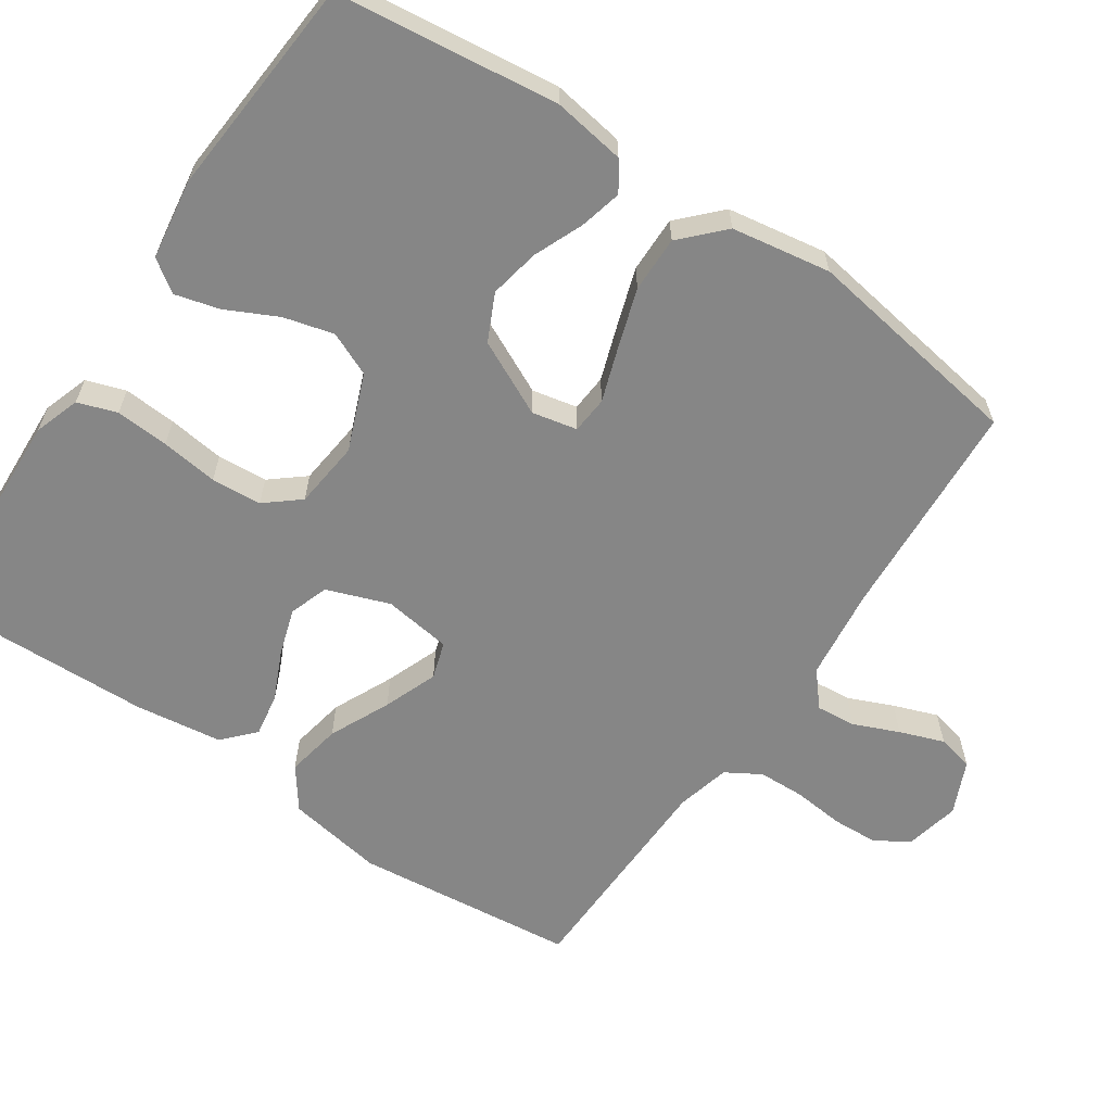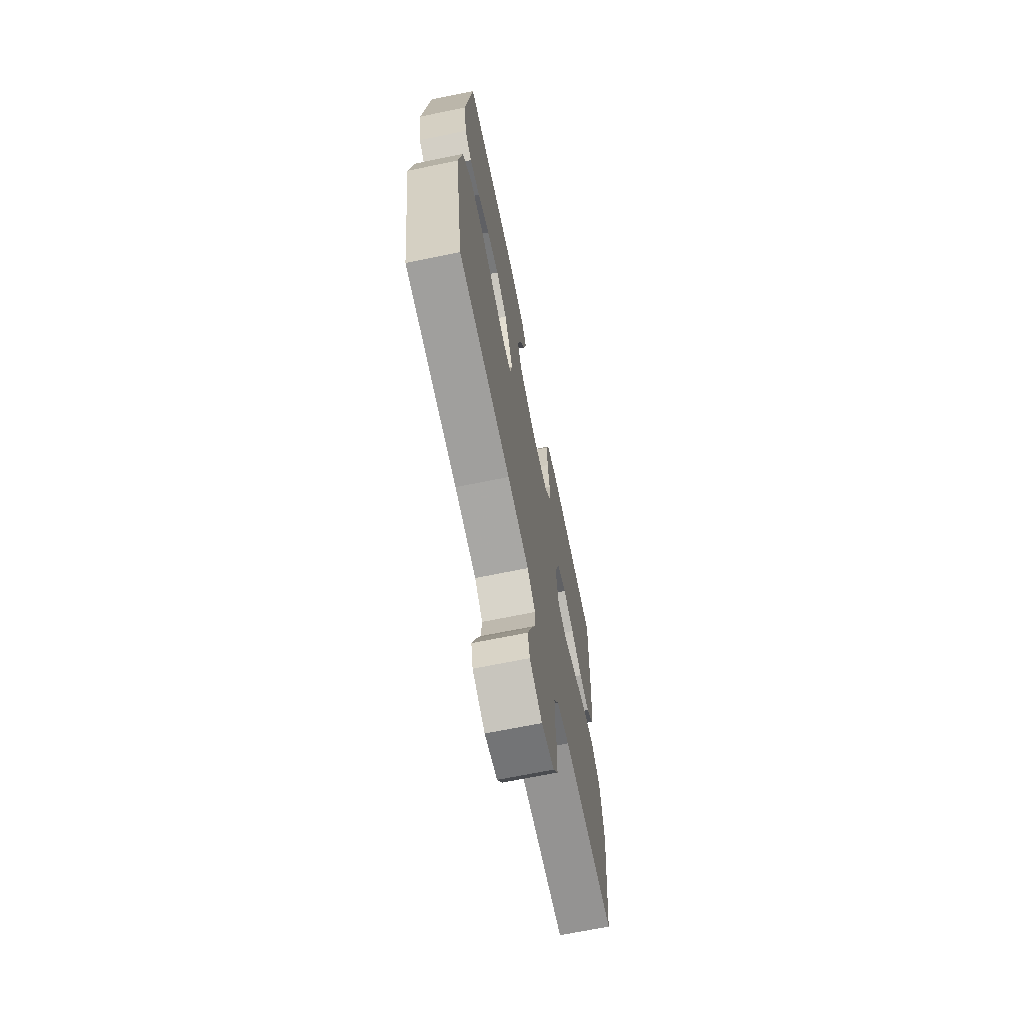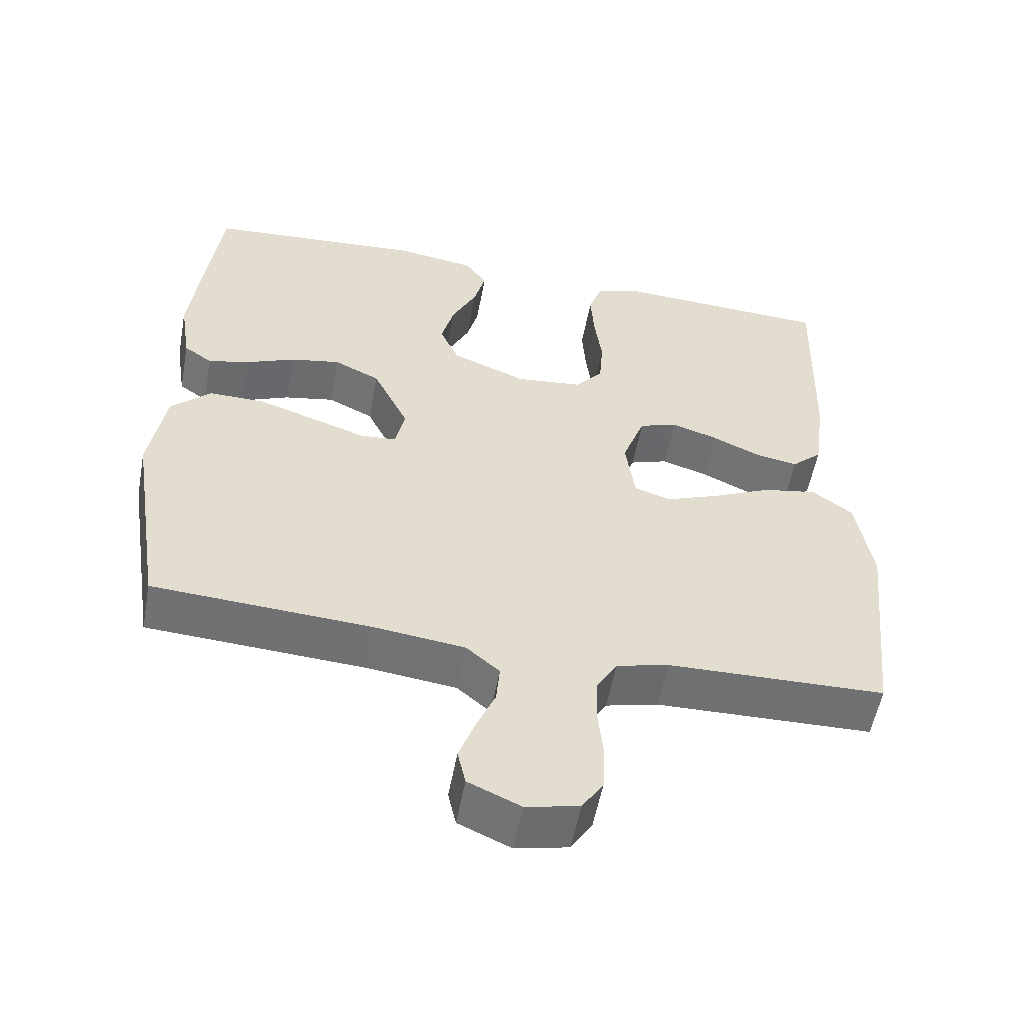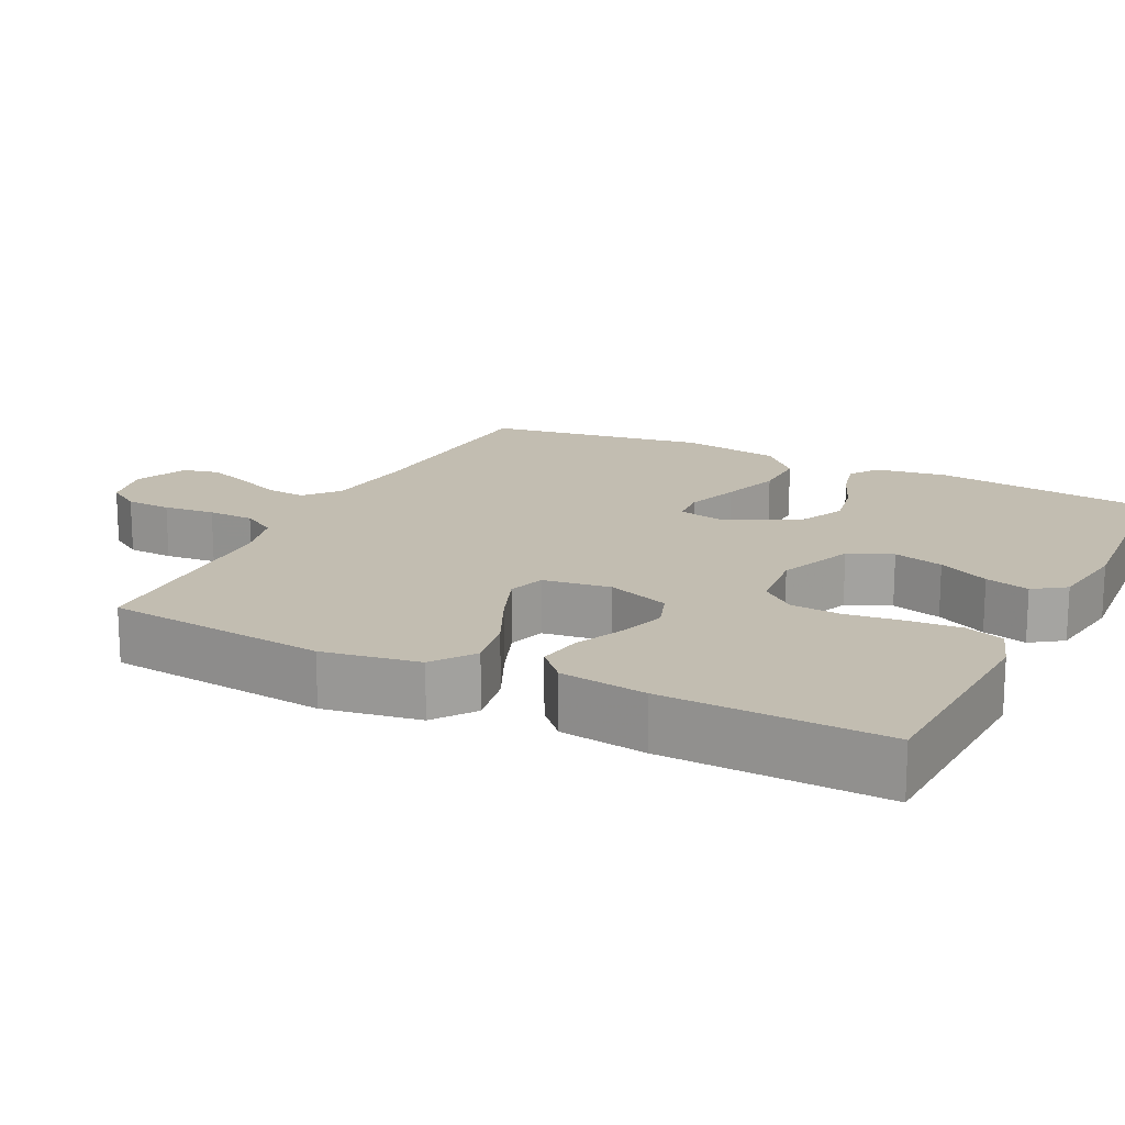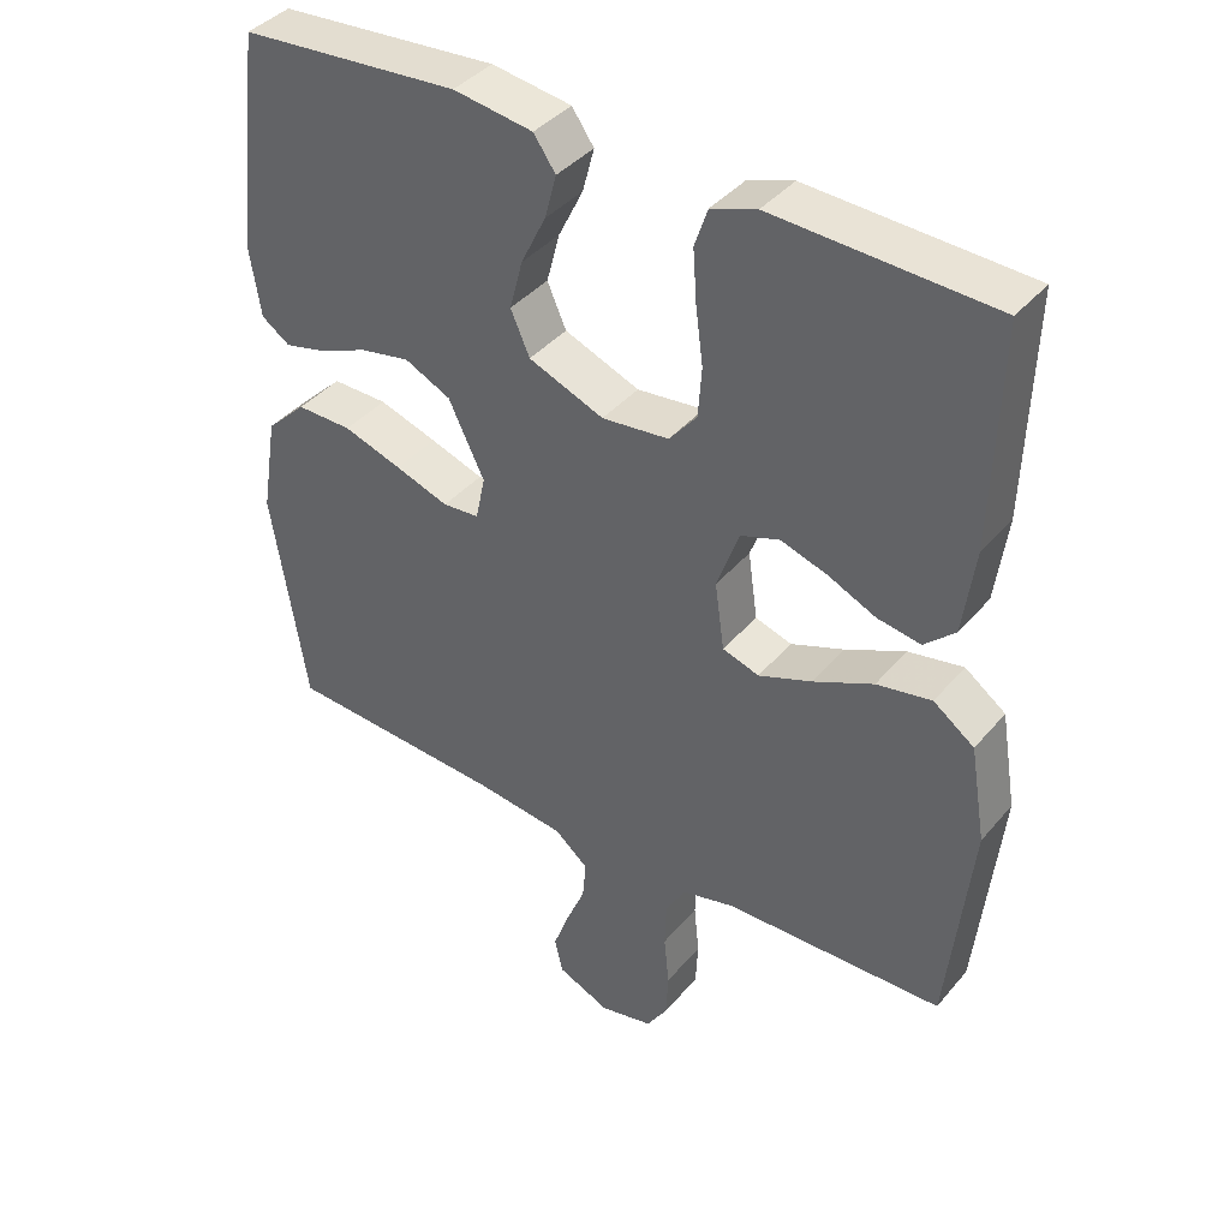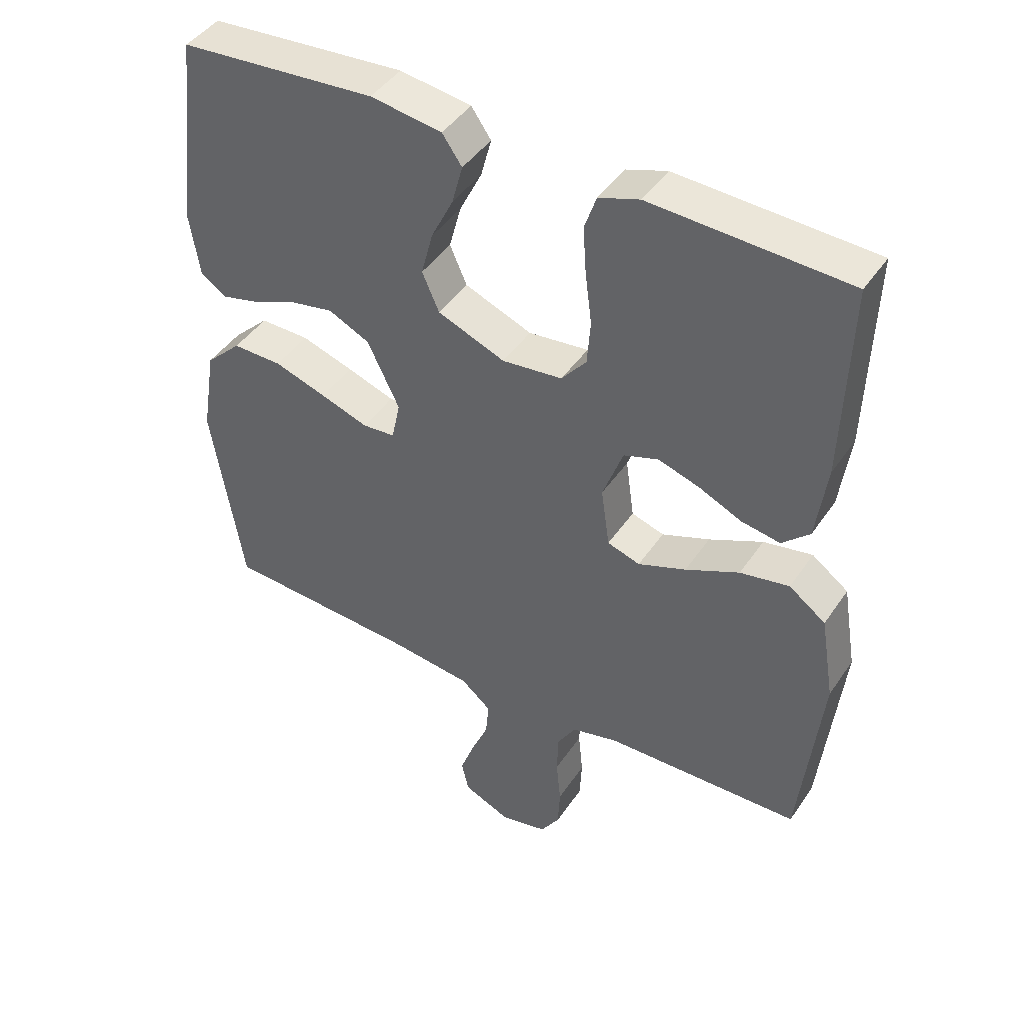
<metadata>
{"format":"obj","ext":"obj","renderer":"f3d","projection":"perspective","resolution":1024,"background":"white","views":[{"elev":-62.2,"azim":55.9,"up":"+Y"},{"elev":-68.1,"azim":101.6,"up":"+Z"},{"elev":-55.1,"azim":169.5,"up":"+Z"},{"elev":17.0,"azim":-63.6,"up":"+Y"},{"elev":39.8,"azim":-144.2,"up":"+Z"},{"elev":44.1,"azim":-148.3,"up":"+Z"}]}
</metadata>
<code>
v 0.5 0.07 0.5
v 0.536 0.07 0.2
v 0.521 0.07 0.103
v 0.482 0.07 0.076
v 0.425 0.07 0.09
v 0.358 0.07 0.118
v 0.29 0.07 0.131
v 0.227 0.07 0.101
v 0.178 0.07 0
v 0.191 0.07 -0.061
v 0.241 0.07 -0.065
v 0.314 0.07 -0.04
v 0.394 0.07 -0.014
v 0.47 0.07 -0.013
v 0.525 0.07 -0.066
v 0.547 0.07 -0.2
v 0.5 0.07 -0.5
v 0.2 0.07 -0.518
v 0.076 0.07 -0.533
v 0.03 0.07 -0.572
v 0.035 0.07 -0.626
v 0.061 0.07 -0.687
v 0.083 0.07 -0.747
v 0.072 0.07 -0.796
v 0 0.07 -0.828
v -0.073 0.07 -0.812
v -0.102 0.07 -0.767
v -0.105 0.07 -0.705
v -0.098 0.07 -0.635
v -0.1 0.07 -0.572
v -0.128 0.07 -0.525
v -0.2 0.07 -0.507
v -0.5 0.07 -0.5
v -0.532 0.07 -0.2
v -0.51 0.07 -0.069
v -0.454 0.07 -0.028
v -0.379 0.07 -0.042
v -0.297 0.07 -0.08
v -0.224 0.07 -0.108
v -0.174 0.07 -0.092
v -0.161 0.07 0
v -0.192 0.07 0.085
v -0.245 0.07 0.103
v -0.308 0.07 0.083
v -0.374 0.07 0.053
v -0.433 0.07 0.043
v -0.475 0.07 0.082
v -0.491 0.07 0.2
v -0.5 0.07 0.5
v -0.2 0.07 0.514
v -0.138 0.07 0.493
v -0.12 0.07 0.44
v -0.125 0.07 0.368
v -0.135 0.07 0.291
v -0.13 0.07 0.223
v -0.092 0.07 0.177
v 0 0.07 0.167
v 0.103 0.07 0.208
v 0.129 0.07 0.267
v 0.111 0.07 0.335
v 0.077 0.07 0.404
v 0.061 0.07 0.464
v 0.091 0.07 0.507
v 0.2 0.07 0.523
v 0.5 0 0.5
v 0.536 0 0.2
v 0.521 0 0.103
v 0.482 0 0.076
v 0.425 0 0.09
v 0.358 0 0.118
v 0.29 0 0.131
v 0.227 0 0.101
v 0.178 0 0
v 0.191 0 -0.061
v 0.241 0 -0.065
v 0.314 0 -0.04
v 0.394 0 -0.014
v 0.47 0 -0.013
v 0.525 0 -0.066
v 0.547 0 -0.2
v 0.5 0 -0.5
v 0.2 0 -0.518
v 0.076 0 -0.533
v 0.03 0 -0.572
v 0.035 0 -0.626
v 0.061 0 -0.687
v 0.083 0 -0.747
v 0.072 0 -0.796
v 0 0 -0.828
v -0.073 0 -0.812
v -0.102 0 -0.767
v -0.105 0 -0.705
v -0.098 0 -0.635
v -0.1 0 -0.572
v -0.128 0 -0.525
v -0.2 0 -0.507
v -0.5 0 -0.5
v -0.532 0 -0.2
v -0.51 0 -0.069
v -0.454 0 -0.028
v -0.379 0 -0.042
v -0.297 0 -0.08
v -0.224 0 -0.108
v -0.174 0 -0.092
v -0.161 0 0
v -0.192 0 0.085
v -0.245 0 0.103
v -0.308 0 0.083
v -0.374 0 0.053
v -0.433 0 0.043
v -0.475 0 0.082
v -0.491 0 0.2
v -0.5 0 0.5
v -0.2 0 0.514
v -0.138 0 0.493
v -0.12 0 0.44
v -0.125 0 0.368
v -0.135 0 0.291
v -0.13 0 0.223
v -0.092 0 0.177
v 0 0 0.167
v 0.103 0 0.208
v 0.129 0 0.267
v 0.111 0 0.335
v 0.077 0 0.404
v 0.061 0 0.464
v 0.091 0 0.507
v 0.2 0 0.523
f 60 61 62 63
f 59 60 63 64
f 51 52 53 54
f 49 50 51 54
f 49 54 55
f 48 49 55 56
f 44 45 46 47
f 43 44 47 48
f 42 43 48 56
f 35 36 37 38
f 35 38 39
f 32 33 34 35
f 31 32 35 39
f 30 31 39 40
f 26 27 28 29
f 26 29 30
f 25 26 30
f 21 22 23 24
f 21 24 25 30
f 15 16 17 18
f 15 18 19
f 14 15 19 20
f 11 12 13 14
f 3 4 5 6
f 3 6 7
f 2 3 7
f 59 64 1 2
f 58 59 2 7
f 57 58 7 8
f 41 42 56 57
f 41 57 8 9
f 40 41 9 10
f 20 21 30 40
f 20 40 10 11
f 11 14 20
f 127 126 125 124
f 128 127 124 123
f 118 117 116 115
f 118 115 114 113
f 119 118 113
f 120 119 113 112
f 111 110 109 108
f 112 111 108 107
f 120 112 107 106
f 102 101 100 99
f 103 102 99
f 99 98 97 96
f 103 99 96 95
f 104 103 95 94
f 93 92 91 90
f 94 93 90
f 94 90 89
f 88 87 86 85
f 94 89 88 85
f 82 81 80 79
f 83 82 79
f 84 83 79 78
f 78 77 76 75
f 70 69 68 67
f 71 70 67
f 71 67 66
f 66 65 128 123
f 71 66 123 122
f 72 71 122 121
f 121 120 106 105
f 73 72 121 105
f 74 73 105 104
f 104 94 85 84
f 75 74 104 84
f 84 78 75
f 1 65 66 2
f 2 66 67 3
f 3 67 68 4
f 4 68 69 5
f 5 69 70 6
f 6 70 71 7
f 7 71 72 8
f 8 72 73 9
f 9 73 74 10
f 10 74 75 11
f 11 75 76 12
f 12 76 77 13
f 13 77 78 14
f 14 78 79 15
f 15 79 80 16
f 16 80 81 17
f 17 81 82 18
f 18 82 83 19
f 19 83 84 20
f 20 84 85 21
f 21 85 86 22
f 22 86 87 23
f 23 87 88 24
f 24 88 89 25
f 25 89 90 26
f 26 90 91 27
f 27 91 92 28
f 28 92 93 29
f 29 93 94 30
f 30 94 95 31
f 31 95 96 32
f 32 96 97 33
f 33 97 98 34
f 34 98 99 35
f 35 99 100 36
f 36 100 101 37
f 37 101 102 38
f 38 102 103 39
f 39 103 104 40
f 40 104 105 41
f 41 105 106 42
f 42 106 107 43
f 43 107 108 44
f 44 108 109 45
f 45 109 110 46
f 46 110 111 47
f 47 111 112 48
f 48 112 113 49
f 49 113 114 50
f 50 114 115 51
f 51 115 116 52
f 52 116 117 53
f 53 117 118 54
f 54 118 119 55
f 55 119 120 56
f 56 120 121 57
f 57 121 122 58
f 58 122 123 59
f 59 123 124 60
f 60 124 125 61
f 61 125 126 62
f 62 126 127 63
f 63 127 128 64
f 64 128 65 1

</code>
